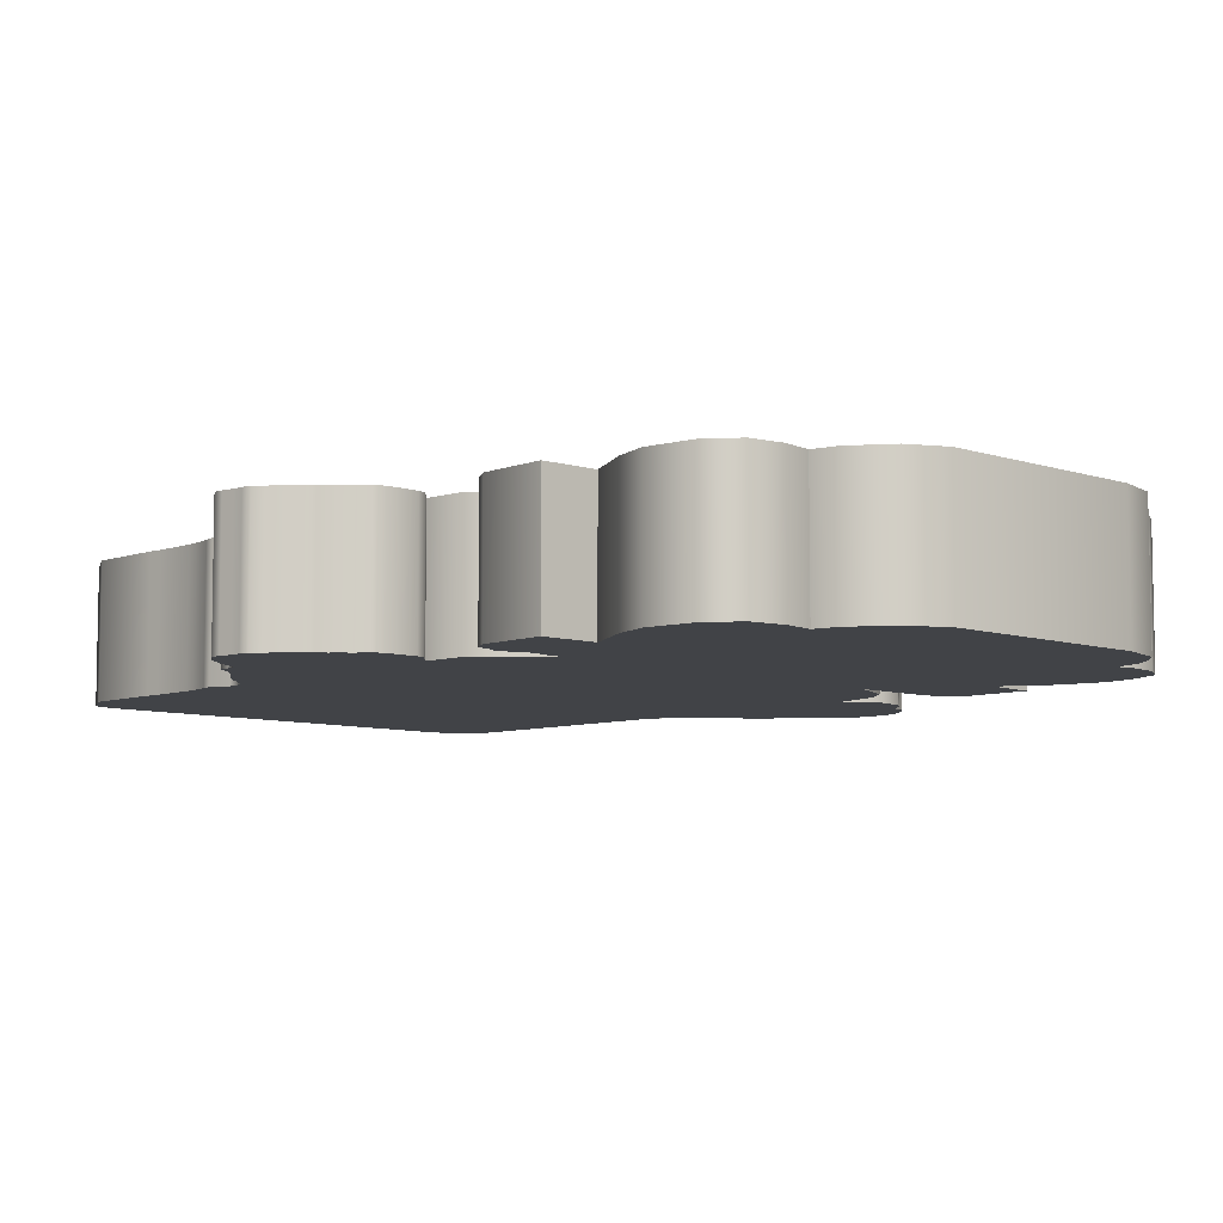
<metadata>
{"format":"obj","ext":"obj","renderer":"f3d","projection":"perspective","resolution":1024,"background":"white","views":[{"elev":-7.3,"azim":-43.9,"up":"+Z"}]}
</metadata>
<code>
v -0.07689 0.4986 -0.2464
v -0.04344 0.5332 -0.2464
v -0.0596 0.5284 -0.2464
v -0.04344 0.5332 -0.2464
v 0.2669 0.5319 -0.2464
v 0.2545 0.5337 -0.2464
v 0.2927 0.5041 -0.2464
v 0.2841 0.5185 -0.2464
v 0.3414 0.2775 -0.2464
v 0.3607 0.2601 -0.2464
v 0.3549 0.2698 -0.2464
v 0.3645 0.2456 -0.2464
v 0.3895 0.2282 -0.2464
v 0.3799 0.2349 -0.2464
v 0.3953 0.2175 -0.2464
v 0.3994 0.1767 -0.2464
v 0.4021 0.2029 -0.2464
v 0.3994 0.1767 -0.2464
v 0.3766 0.1484 -0.2464
v 0.389 0.1601 -0.2464
v 0.3641 0.1454 -0.2464
v 0.346 0.1259 -0.2464
v 0.3556 0.1337 -0.2464
v 0.3249 0.1229 -0.2464
v 0.2989 0.1384 -0.2464
v 0.3066 0.1297 -0.2464
v 0.2895 0.1013 -0.2464
v 0.2933 0.116 -0.2464
v 0.2406 0.06798 -0.2464
v 0.2751 0.08276 -0.2464
v 0.3137 0.06524 -0.2464
v 0.3011 0.0672 -0.2464
v 0.3291 0.04671 -0.2464
v 0.3243 0.05651 -0.2464
v 0.2879 -0.00333 -0.2464
v 0.3293 -0.0003234 -0.2464
v 0.3141 -0.04938 -0.2464
v 0.3073 -0.02981 -0.2464
v 0.3141 -0.04938 -0.2464
v 0.3163 -0.09565 -0.2464
v 0.32 -0.07199 -0.2464
v 0.2856 -0.1321 -0.2464
v 0.3058 -0.1202 -0.2464
v 0.2479 -0.1323 -0.2464
v 0.2624 -0.1352 -0.2464
v 0.2306 -0.1678 -0.2464
v 0.2431 -0.151 -0.2464
v 0.1834 -0.1888 -0.2464
v 0.2171 -0.1797 -0.2464
v 0.1834 -0.1888 -0.2464
v -0.007974 -0.1765 -0.2464
v 0.01907 -0.1902 -0.2464
v -0.03201 -0.1301 -0.2464
v -0.02817 -0.1489 -0.2464
v -0.08123 -0.1303 -0.2464
v -0.05518 -0.1342 -0.2464
v -0.1032 -0.07127 -0.2464
v -0.09855 -0.1097 -0.2464
v -0.07304 -0.004341 -0.2464
v -0.09439 -0.04371 -0.2464
v -0.1142 0.04844 -0.2464
v -0.1164 -0.003517 -0.2464
v -0.1045 0.06218 -0.2464
v -0.1045 0.06318 -0.2464
v -0.09684 0.0622 -0.2464
v -0.08242 0.06712 -0.2464
v -0.09104 0.0671 -0.2464
v -0.0651 0.06128 -0.2464
v -0.05643 0.06231 -0.2464
v -0.03238 0.06431 -0.2464
v -0.04873 0.06427 -0.2464
v -0.07937 0.1101 -0.2464
v -0.05735 0.08088 -0.2464
v -0.08116 0.1385 -0.2464
v -0.1014 0.1218 -0.2464
v -0.09369 0.1248 -0.2464
v -0.1341 0.1256 -0.2464
v -0.1264 0.1217 -0.2464
v -0.1398 0.1334 -0.2464
v -0.1513 0.1441 -0.2464
v -0.1455 0.1383 -0.2464
v -0.1637 0.1528 -0.2464
v -0.158 0.148 -0.2464
v -0.1684 0.1597 -0.2464
v -0.178 0.1714 -0.2464
v -0.1742 0.1645 -0.2464
v -0.1856 0.1849 -0.2464
v -0.1847 0.1771 -0.2464
v -0.1856 0.1937 -0.2464
v -0.1874 0.2102 -0.2464
v -0.1874 0.2025 -0.2464
v -0.1816 0.2171 -0.2464
v -0.17 0.2297 -0.2464
v -0.1767 0.2249 -0.2464
v -0.1574 0.2395 -0.2464
v -0.1642 0.2356 -0.2464
v -0.142 0.256 -0.2464
v -0.1352 0.2686 -0.2464
v -0.142 0.2638 -0.2464
v -0.144 0.2483 -0.2464
v -0.1285 0.2736 -0.2464
v -0.1179 0.2862 -0.2464
v -0.09676 0.3134 -0.2464
v -0.1083 0.2998 -0.2464
v -0.09001 0.3172 -0.2464
v -0.07852 0.3289 -0.2464
v -0.08522 0.323 -0.2464
v -0.07558 0.3453 -0.2464
v -0.08027 0.3685 -0.2464
v -0.0822 0.3598 -0.2464
v -0.07834 0.3762 -0.2464
v -0.07733 0.3839 -0.2464
v -0.07632 0.3936 -0.2464
v -0.07619 0.4283 -0.2464
v -0.07713 0.438 -0.2464
v 0.2953 0.3229 -0.2464
v 0.3645 0.2456 -0.2464
v 0.3163 -0.09565 -0.2464
v -0.1498 0.2434 -0.2464
v -0.1227 0.2803 -0.2464
v 0.2927 0.5041 -0.2464
v 0.2953 0.3229 -0.2464
v 0.2479 -0.1323 -0.2464
v 0.2406 0.06798 -0.2464
v -0.07654 0.3376 -0.2464
v -0.07852 0.3289 -0.2464
v 0.2406 0.06798 -0.2464
v -0.144 0.2483 -0.2464
v -0.144 0.2483 -0.2464
v 0.2406 0.06798 -0.2464
v 0.2953 0.3229 -0.2464
v -0.0596 0.5284 -0.3464
v -0.04344 0.5332 -0.3464
v -0.07689 0.4986 -0.3464
v 0.2545 0.5337 -0.3464
v 0.2669 0.5319 -0.3464
v -0.04344 0.5332 -0.3464
v 0.2841 0.5185 -0.3464
v 0.2927 0.5041 -0.3464
v 0.3549 0.2698 -0.3464
v 0.3607 0.2601 -0.3464
v 0.3414 0.2775 -0.3464
v 0.3645 0.2456 -0.3464
v 0.3799 0.2349 -0.3464
v 0.3895 0.2282 -0.3464
v 0.3953 0.2175 -0.3464
v 0.4021 0.2029 -0.3464
v 0.3994 0.1767 -0.3464
v 0.389 0.1601 -0.3464
v 0.3766 0.1484 -0.3464
v 0.3556 0.1337 -0.3464
v 0.346 0.1259 -0.3464
v 0.3641 0.1454 -0.3464
v 0.3249 0.1229 -0.3464
v 0.3066 0.1297 -0.3464
v 0.2989 0.1384 -0.3464
v 0.3249 0.1229 -0.3464
v 0.2933 0.116 -0.3464
v 0.2895 0.1013 -0.3464
v 0.2989 0.1384 -0.3464
v 0.2751 0.08276 -0.3464
v 0.2406 0.06798 -0.3464
v 0.3011 0.0672 -0.3464
v 0.3137 0.06524 -0.3464
v 0.2406 0.06798 -0.3464
v 0.3243 0.05651 -0.3464
v 0.3291 0.04671 -0.3464
v 0.3293 -0.0003234 -0.3464
v 0.2879 -0.00333 -0.3464
v 0.3291 0.04671 -0.3464
v 0.3073 -0.02981 -0.3464
v 0.3141 -0.04938 -0.3464
v 0.32 -0.07199 -0.3464
v 0.3163 -0.09565 -0.3464
v 0.3058 -0.1202 -0.3464
v 0.2856 -0.1321 -0.3464
v 0.2624 -0.1352 -0.3464
v 0.2479 -0.1323 -0.3464
v 0.2431 -0.151 -0.3464
v 0.2306 -0.1678 -0.3464
v 0.2171 -0.1797 -0.3464
v 0.1834 -0.1888 -0.3464
v 0.01907 -0.1902 -0.3464
v -0.007974 -0.1765 -0.3464
v -0.02817 -0.1489 -0.3464
v -0.03201 -0.1301 -0.3464
v -0.05518 -0.1342 -0.3464
v -0.08123 -0.1303 -0.3464
v -0.03201 -0.1301 -0.3464
v -0.09855 -0.1097 -0.3464
v -0.1032 -0.07127 -0.3464
v -0.08123 -0.1303 -0.3464
v -0.09439 -0.04371 -0.3464
v -0.07304 -0.004341 -0.3464
v -0.1032 -0.07127 -0.3464
v -0.1164 -0.003517 -0.3464
v -0.1142 0.04844 -0.3464
v -0.1045 0.06318 -0.3464
v -0.1045 0.06218 -0.3464
v -0.09104 0.0671 -0.3464
v -0.08242 0.06712 -0.3464
v -0.09684 0.0622 -0.3464
v -0.0651 0.06128 -0.3464
v -0.04873 0.06427 -0.3464
v -0.03238 0.06431 -0.3464
v -0.05643 0.06231 -0.3464
v -0.05735 0.08088 -0.3464
v -0.07937 0.1101 -0.3464
v -0.03238 0.06431 -0.3464
v -0.08116 0.1385 -0.3464
v -0.09369 0.1248 -0.3464
v -0.1014 0.1218 -0.3464
v -0.1264 0.1217 -0.3464
v -0.1341 0.1256 -0.3464
v -0.1455 0.1383 -0.3464
v -0.1513 0.1441 -0.3464
v -0.1398 0.1334 -0.3464
v -0.158 0.148 -0.3464
v -0.1637 0.1528 -0.3464
v -0.1684 0.1597 -0.3464
v -0.1742 0.1645 -0.3464
v -0.178 0.1714 -0.3464
v -0.1684 0.1597 -0.3464
v -0.1847 0.1771 -0.3464
v -0.1856 0.1849 -0.3464
v -0.1874 0.2025 -0.3464
v -0.1874 0.2102 -0.3464
v -0.1856 0.1937 -0.3464
v -0.1816 0.2171 -0.3464
v -0.1767 0.2249 -0.3464
v -0.17 0.2297 -0.3464
v -0.1642 0.2356 -0.3464
v -0.1574 0.2395 -0.3464
v -0.142 0.2638 -0.3464
v -0.1352 0.2686 -0.3464
v -0.142 0.256 -0.3464
v -0.144 0.2483 -0.3464
v -0.1285 0.2736 -0.3464
v -0.1083 0.2998 -0.3464
v -0.09676 0.3134 -0.3464
v -0.1179 0.2862 -0.3464
v -0.09001 0.3172 -0.3464
v -0.08522 0.323 -0.3464
v -0.07852 0.3289 -0.3464
v -0.0822 0.3598 -0.3464
v -0.08027 0.3685 -0.3464
v -0.07558 0.3453 -0.3464
v -0.07834 0.3762 -0.3464
v -0.07733 0.3839 -0.3464
v -0.07632 0.3936 -0.3464
v -0.07713 0.438 -0.3464
v -0.07619 0.4283 -0.3464
v 0.2953 0.3229 -0.3464
v 0.2989 0.1384 -0.3464
v 0.2406 0.06798 -0.3464
v -0.03201 -0.1301 -0.3464
v -0.1513 0.1441 -0.3464
v -0.1498 0.2434 -0.3464
v -0.1227 0.2803 -0.3464
v 0.2927 0.5041 -0.3464
v -0.1032 -0.07127 -0.3464
v -0.08116 0.1385 -0.3464
v -0.07654 0.3376 -0.3464
v -0.07852 0.3289 -0.3464
v 0.2953 0.3229 -0.3464
v -0.144 0.2483 -0.3464
v 0.2406 0.06798 -0.3464
v -0.03238 0.06431 -0.3464
v -0.144 0.2483 -0.3464
v -0.144 0.2483 -0.3464
v -0.0596 0.5284 -0.2464
v -0.04344 0.5332 -0.3464
v -0.0596 0.5284 -0.3464
v -0.04344 0.5332 -0.2464
v -0.04344 0.5332 -0.2464
v 0.2545 0.5337 -0.3464
v -0.04344 0.5332 -0.3464
v 0.2545 0.5337 -0.2464
v 0.2669 0.5319 -0.3464
v 0.2669 0.5319 -0.2464
v 0.2841 0.5185 -0.3464
v 0.2841 0.5185 -0.2464
v 0.2927 0.5041 -0.3464
v 0.2927 0.5041 -0.2464
v 0.2953 0.3229 -0.3464
v 0.2953 0.3229 -0.2464
v 0.2953 0.3229 -0.2464
v 0.3414 0.2775 -0.3464
v 0.2953 0.3229 -0.3464
v 0.3414 0.2775 -0.2464
v 0.3549 0.2698 -0.3464
v 0.3549 0.2698 -0.2464
v 0.3607 0.2601 -0.3464
v 0.3607 0.2601 -0.2464
v 0.3645 0.2456 -0.3464
v 0.3645 0.2456 -0.2464
v 0.3799 0.2349 -0.3464
v 0.3799 0.2349 -0.2464
v 0.3895 0.2282 -0.3464
v 0.3895 0.2282 -0.2464
v 0.3953 0.2175 -0.3464
v 0.3953 0.2175 -0.2464
v 0.4021 0.2029 -0.3464
v 0.4021 0.2029 -0.2464
v 0.3994 0.1767 -0.3464
v 0.3994 0.1767 -0.2464
v 0.389 0.1601 -0.3464
v 0.389 0.1601 -0.2464
v 0.3766 0.1484 -0.3464
v 0.3766 0.1484 -0.2464
v 0.3641 0.1454 -0.3464
v 0.3641 0.1454 -0.2464
v 0.3556 0.1337 -0.3464
v 0.3556 0.1337 -0.2464
v 0.346 0.1259 -0.3464
v 0.3556 0.1337 -0.2464
v 0.346 0.1259 -0.2464
v 0.346 0.1259 -0.3464
v 0.3249 0.1229 -0.3464
v 0.3249 0.1229 -0.2464
v 0.3066 0.1297 -0.3464
v 0.3066 0.1297 -0.2464
v 0.2989 0.1384 -0.3464
v 0.2989 0.1384 -0.2464
v 0.2989 0.1384 -0.2464
v 0.2933 0.116 -0.3464
v 0.2989 0.1384 -0.3464
v 0.2933 0.116 -0.2464
v 0.2933 0.116 -0.2464
v 0.2895 0.1013 -0.3464
v 0.2933 0.116 -0.3464
v 0.2895 0.1013 -0.2464
v 0.2751 0.08276 -0.3464
v 0.2751 0.08276 -0.2464
v 0.2406 0.06798 -0.3464
v 0.2751 0.08276 -0.2464
v 0.2406 0.06798 -0.2464
v 0.2406 0.06798 -0.3464
v 0.2406 0.06798 -0.2464
v 0.3011 0.0672 -0.3464
v 0.2406 0.06798 -0.3464
v 0.3011 0.0672 -0.2464
v 0.3137 0.06524 -0.3464
v 0.3137 0.06524 -0.2464
v 0.3243 0.05651 -0.3464
v 0.3243 0.05651 -0.2464
v 0.3291 0.04671 -0.3464
v 0.3291 0.04671 -0.2464
v 0.3293 -0.0003234 -0.3464
v 0.3293 -0.0003234 -0.2464
v 0.3293 -0.0003234 -0.2464
v 0.2879 -0.00333 -0.3464
v 0.3293 -0.0003234 -0.3464
v 0.2879 -0.00333 -0.2464
v 0.2879 -0.00333 -0.2464
v 0.3073 -0.02981 -0.3464
v 0.2879 -0.00333 -0.3464
v 0.3073 -0.02981 -0.2464
v 0.3141 -0.04938 -0.3464
v 0.3141 -0.04938 -0.2464
v 0.32 -0.07199 -0.3464
v 0.32 -0.07199 -0.2464
v 0.3163 -0.09565 -0.3464
v 0.3163 -0.09565 -0.2464
v 0.3058 -0.1202 -0.3464
v 0.3058 -0.1202 -0.2464
v 0.2856 -0.1321 -0.3464
v 0.2856 -0.1321 -0.2464
v 0.2624 -0.1352 -0.3464
v 0.2624 -0.1352 -0.2464
v 0.2479 -0.1323 -0.3464
v 0.2479 -0.1323 -0.2464
v 0.2479 -0.1323 -0.2464
v 0.2431 -0.151 -0.3464
v 0.2479 -0.1323 -0.3464
v 0.2431 -0.151 -0.2464
v 0.2306 -0.1678 -0.3464
v 0.2306 -0.1678 -0.2464
v 0.2171 -0.1797 -0.3464
v 0.2171 -0.1797 -0.2464
v 0.1834 -0.1888 -0.3464
v 0.1834 -0.1888 -0.2464
v 0.01907 -0.1902 -0.3464
v 0.01907 -0.1902 -0.2464
v -0.007974 -0.1765 -0.3464
v 0.01907 -0.1902 -0.2464
v -0.007974 -0.1765 -0.2464
v -0.007974 -0.1765 -0.3464
v -0.02817 -0.1489 -0.3464
v -0.02817 -0.1489 -0.2464
v -0.03201 -0.1301 -0.3464
v -0.03201 -0.1301 -0.2464
v -0.03201 -0.1301 -0.2464
v -0.05518 -0.1342 -0.3464
v -0.03201 -0.1301 -0.3464
v -0.05518 -0.1342 -0.2464
v -0.08123 -0.1303 -0.3464
v -0.08123 -0.1303 -0.2464
v -0.09855 -0.1097 -0.3464
v -0.09855 -0.1097 -0.2464
v -0.1032 -0.07127 -0.3464
v -0.1032 -0.07127 -0.2464
v -0.09439 -0.04371 -0.3464
v -0.09439 -0.04371 -0.2464
v -0.07304 -0.004341 -0.3464
v -0.07304 -0.004341 -0.2464
v -0.07304 -0.004341 -0.2464
v -0.1164 -0.003517 -0.3464
v -0.07304 -0.004341 -0.3464
v -0.1164 -0.003517 -0.2464
v -0.1164 -0.003517 -0.2464
v -0.1142 0.04844 -0.3464
v -0.1164 -0.003517 -0.3464
v -0.1142 0.04844 -0.2464
v -0.1045 0.06318 -0.3464
v -0.1045 0.06318 -0.2464
v -0.1045 0.06318 -0.2464
v -0.1045 0.06218 -0.3464
v -0.1045 0.06318 -0.3464
v -0.1045 0.06218 -0.2464
v -0.1045 0.06218 -0.2464
v -0.09684 0.0622 -0.3464
v -0.1045 0.06218 -0.3464
v -0.09684 0.0622 -0.2464
v -0.09104 0.0671 -0.3464
v -0.09104 0.0671 -0.2464
v -0.08242 0.06712 -0.3464
v -0.08242 0.06712 -0.2464
v -0.0651 0.06128 -0.3464
v -0.0651 0.06128 -0.2464
v -0.05643 0.06231 -0.3464
v -0.05643 0.06231 -0.2464
v -0.04873 0.06427 -0.3464
v -0.04873 0.06427 -0.2464
v -0.03238 0.06431 -0.3464
v -0.03238 0.06431 -0.2464
v -0.03238 0.06431 -0.2464
v -0.05735 0.08088 -0.3464
v -0.03238 0.06431 -0.3464
v -0.05735 0.08088 -0.2464
v -0.07937 0.1101 -0.3464
v -0.07937 0.1101 -0.2464
v -0.08116 0.1385 -0.3464
v -0.08116 0.1385 -0.2464
v -0.08116 0.1385 -0.2464
v -0.09369 0.1248 -0.3464
v -0.08116 0.1385 -0.3464
v -0.09369 0.1248 -0.2464
v -0.1014 0.1218 -0.3464
v -0.1014 0.1218 -0.2464
v -0.1264 0.1217 -0.3464
v -0.1264 0.1217 -0.2464
v -0.1341 0.1256 -0.3464
v -0.1341 0.1256 -0.2464
v -0.1398 0.1334 -0.3464
v -0.1398 0.1334 -0.2464
v -0.1455 0.1383 -0.3464
v -0.1455 0.1383 -0.2464
v -0.1513 0.1441 -0.3464
v -0.1513 0.1441 -0.2464
v -0.158 0.148 -0.3464
v -0.158 0.148 -0.2464
v -0.1637 0.1528 -0.3464
v -0.1637 0.1528 -0.2464
v -0.1684 0.1597 -0.3464
v -0.1684 0.1597 -0.2464
v -0.1684 0.1597 -0.2464
v -0.1742 0.1645 -0.3464
v -0.1684 0.1597 -0.3464
v -0.1742 0.1645 -0.2464
v -0.178 0.1714 -0.3464
v -0.178 0.1714 -0.2464
v -0.1847 0.1771 -0.3464
v -0.1847 0.1771 -0.2464
v -0.1856 0.1849 -0.3464
v -0.1856 0.1849 -0.2464
v -0.1856 0.1937 -0.3464
v -0.1856 0.1937 -0.2464
v -0.1874 0.2025 -0.3464
v -0.1874 0.2025 -0.2464
v -0.1874 0.2102 -0.3464
v -0.1874 0.2102 -0.2464
v -0.1816 0.2171 -0.3464
v -0.1816 0.2171 -0.2464
v -0.1767 0.2249 -0.3464
v -0.1767 0.2249 -0.2464
v -0.17 0.2297 -0.3464
v -0.17 0.2297 -0.2464
v -0.1642 0.2356 -0.3464
v -0.1642 0.2356 -0.2464
v -0.1574 0.2395 -0.3464
v -0.1574 0.2395 -0.2464
v -0.1498 0.2434 -0.3464
v -0.1498 0.2434 -0.2464
v -0.144 0.2483 -0.3464
v -0.144 0.2483 -0.2464
v -0.142 0.256 -0.3464
v -0.142 0.256 -0.2464
v -0.142 0.2638 -0.3464
v -0.142 0.2638 -0.2464
v -0.1352 0.2686 -0.3464
v -0.1352 0.2686 -0.2464
v -0.1285 0.2736 -0.3464
v -0.1285 0.2736 -0.2464
v -0.1227 0.2803 -0.3464
v -0.1227 0.2803 -0.2464
v -0.1179 0.2862 -0.3464
v -0.1179 0.2862 -0.2464
v -0.1083 0.2998 -0.3464
v -0.1083 0.2998 -0.2464
v -0.09676 0.3134 -0.3464
v -0.09676 0.3134 -0.2464
v -0.09001 0.3172 -0.3464
v -0.09001 0.3172 -0.2464
v -0.08522 0.323 -0.3464
v -0.08522 0.323 -0.2464
v -0.07852 0.3289 -0.3464
v -0.07852 0.3289 -0.2464
v -0.07852 0.3289 -0.2464
v -0.07654 0.3376 -0.3464
v -0.07852 0.3289 -0.3464
v -0.07654 0.3376 -0.2464
v -0.07558 0.3453 -0.3464
v -0.07558 0.3453 -0.2464
v -0.0822 0.3598 -0.3464
v -0.0822 0.3598 -0.2464
v -0.08027 0.3685 -0.3464
v -0.08027 0.3685 -0.2464
v -0.07834 0.3762 -0.3464
v -0.07834 0.3762 -0.2464
v -0.07733 0.3839 -0.3464
v -0.07733 0.3839 -0.2464
v -0.07632 0.3936 -0.3464
v -0.07632 0.3936 -0.2464
v -0.07619 0.4283 -0.3464
v -0.07619 0.4283 -0.2464
v -0.07713 0.438 -0.3464
v -0.07713 0.438 -0.2464
v -0.07689 0.4986 -0.3464
v -0.07689 0.4986 -0.2464
g Node #0
f 1 2 3
f 4 5 6
f 5 7 8
f 9 10 11
f 9 12 10
f 12 13 14
f 12 15 13
f 15 16 17
f 18 19 20
f 21 22 23
f 21 24 22
f 24 25 26
f 25 27 28
f 27 29 30
f 29 31 32
f 31 33 34
f 33 35 36
f 35 37 38
f 39 40 41
f 40 42 43
f 42 44 45
f 44 46 47
f 46 48 49
f 50 51 52
f 51 53 54
f 53 55 56
f 55 57 58
f 57 59 60
f 59 61 62
f 61 63 64
f 65 66 67
f 65 68 66
f 69 70 71
f 70 72 73
f 70 74 72
f 74 75 76
f 75 77 78
f 79 80 81
f 80 82 83
f 80 84 82
f 84 85 86
f 85 87 88
f 89 90 91
f 89 92 90
f 92 93 94
f 93 95 96
f 97 98 99
f 100 98 97
f 100 101 98
f 102 103 104
f 102 105 103
f 105 106 107
f 108 109 110
f 108 111 109
f 108 112 111
f 108 113 112
f 114 1 115
f 114 2 1
f 4 7 5
f 116 12 9
f 12 16 15
f 117 19 18
f 21 25 24
f 25 29 27
f 29 33 31
f 29 35 33
f 35 118 37
f 40 44 42
f 44 48 46
f 50 53 51
f 53 57 55
f 59 63 61
f 59 65 63
f 68 70 69
f 74 77 75
f 74 79 77
f 74 80 79
f 80 85 84
f 85 89 87
f 89 93 92
f 93 119 95
f 100 120 101
f 100 102 120
f 102 106 105
f 108 114 113
f 108 2 114
f 108 121 2
f 122 19 117
f 122 21 19
f 29 118 35
f 29 123 118
f 124 48 44
f 50 57 53
f 59 68 65
f 59 70 68
f 74 85 80
f 74 89 85
f 89 119 93
f 100 106 102
f 125 121 108
f 126 121 125
f 122 25 21
f 122 29 25
f 127 57 50
f 57 70 59
f 74 119 89
f 74 128 119
f 129 121 126
f 121 130 131
f 127 70 57
f 70 128 74
f 129 130 121
f 128 70 127
f 132 133 134
f 135 136 137
f 138 139 136
f 140 141 142
f 141 143 142
f 144 145 143
f 145 146 143
f 147 148 146
f 149 150 148
f 151 152 153
f 152 154 153
f 155 156 157
f 158 159 160
f 161 162 159
f 163 164 165
f 166 167 164
f 168 169 170
f 171 172 169
f 173 174 172
f 175 176 174
f 177 178 176
f 179 180 178
f 181 182 180
f 183 184 182
f 185 186 184
f 187 188 189
f 190 191 192
f 193 194 195
f 196 197 194
f 198 199 197
f 200 201 202
f 201 203 202
f 204 205 206
f 207 208 209
f 208 210 209
f 211 212 210
f 213 214 212
f 215 216 217
f 218 219 216
f 219 220 216
f 221 222 223
f 224 225 222
f 226 227 228
f 227 229 228
f 230 231 229
f 232 233 231
f 234 235 236
f 236 235 237
f 235 238 237
f 239 240 241
f 240 242 241
f 243 244 242
f 245 246 247
f 246 248 247
f 248 249 247
f 249 250 247
f 251 134 252
f 134 133 252
f 136 139 137
f 142 143 253
f 146 148 143
f 148 150 143
f 154 254 153
f 159 162 160
f 164 167 165
f 170 169 255
f 172 174 169
f 176 178 174
f 180 182 178
f 184 186 182
f 192 191 256
f 197 199 194
f 199 202 194
f 206 205 203
f 212 214 210
f 214 217 210
f 217 216 210
f 223 222 257
f 225 228 222
f 229 231 228
f 233 258 231
f 238 259 237
f 259 241 237
f 242 244 241
f 250 252 247
f 252 133 247
f 133 260 247
f 143 150 253
f 150 153 253
f 169 174 255
f 174 178 255
f 178 182 255
f 186 261 182
f 202 203 194
f 203 205 194
f 257 222 262
f 222 228 262
f 231 258 228
f 241 244 237
f 247 260 263
f 263 260 264
f 153 254 253
f 160 162 265
f 182 261 255
f 194 205 195
f 228 258 262
f 258 237 262
f 264 260 266
f 265 162 139
f 195 205 267
f 262 237 268
f 139 162 269
f 267 205 270
f 271 272 273
f 271 274 272
f 275 276 277
f 275 278 276
f 278 279 276
f 278 280 279
f 280 281 279
f 280 282 281
f 282 283 281
f 282 284 283
f 284 285 283
f 284 286 285
f 287 288 289
f 287 290 288
f 290 291 288
f 290 292 291
f 292 293 291
f 292 294 293
f 294 295 293
f 294 296 295
f 296 297 295
f 296 298 297
f 298 299 297
f 298 300 299
f 300 301 299
f 300 302 301
f 302 303 301
f 302 304 303
f 304 305 303
f 304 306 305
f 306 307 305
f 306 308 307
f 308 309 307
f 308 310 309
f 310 311 309
f 310 312 311
f 312 313 311
f 312 314 313
f 314 315 313
f 316 317 318
f 317 319 318
f 317 320 319
f 320 321 319
f 320 322 321
f 322 323 321
f 322 324 323
f 325 326 327
f 325 328 326
f 329 330 331
f 329 332 330
f 332 333 330
f 332 334 333
f 334 335 333
f 336 337 338
f 339 340 341
f 339 342 340
f 342 343 340
f 342 344 343
f 344 345 343
f 344 346 345
f 346 347 345
f 346 348 347
f 348 349 347
f 348 350 349
f 351 352 353
f 351 354 352
f 355 356 357
f 355 358 356
f 358 359 356
f 358 360 359
f 360 361 359
f 360 362 361
f 362 363 361
f 362 364 363
f 364 365 363
f 364 366 365
f 366 367 365
f 366 368 367
f 368 369 367
f 368 370 369
f 370 371 369
f 370 372 371
f 373 374 375
f 373 376 374
f 376 377 374
f 376 378 377
f 378 379 377
f 378 380 379
f 380 381 379
f 380 382 381
f 382 383 381
f 382 384 383
f 384 385 383
f 386 387 388
f 387 389 388
f 387 390 389
f 390 391 389
f 390 392 391
f 393 394 395
f 393 396 394
f 396 397 394
f 396 398 397
f 398 399 397
f 398 400 399
f 400 401 399
f 400 402 401
f 402 403 401
f 402 404 403
f 404 405 403
f 404 406 405
f 407 408 409
f 407 410 408
f 411 412 413
f 411 414 412
f 414 415 412
f 414 416 415
f 417 418 419
f 417 420 418
f 421 422 423
f 421 424 422
f 424 425 422
f 424 426 425
f 426 427 425
f 426 428 427
f 428 429 427
f 428 430 429
f 430 431 429
f 430 432 431
f 432 433 431
f 432 434 433
f 434 435 433
f 434 436 435
f 437 438 439
f 437 440 438
f 440 441 438
f 440 442 441
f 442 443 441
f 442 444 443
f 445 446 447
f 445 448 446
f 448 449 446
f 448 450 449
f 450 451 449
f 450 452 451
f 452 453 451
f 452 454 453
f 454 455 453
f 454 456 455
f 456 457 455
f 456 458 457
f 458 459 457
f 458 460 459
f 460 461 459
f 460 462 461
f 462 463 461
f 462 464 463
f 464 465 463
f 464 466 465
f 467 468 469
f 467 470 468
f 470 471 468
f 470 472 471
f 472 473 471
f 472 474 473
f 474 475 473
f 474 476 475
f 476 477 475
f 476 478 477
f 478 479 477
f 478 480 479
f 480 481 479
f 480 482 481
f 482 483 481
f 482 484 483
f 484 485 483
f 484 486 485
f 486 487 485
f 486 488 487
f 488 489 487
f 488 490 489
f 490 491 489
f 490 492 491
f 492 493 491
f 492 494 493
f 494 495 493
f 494 496 495
f 496 497 495
f 496 498 497
f 498 499 497
f 498 500 499
f 500 501 499
f 500 502 501
f 502 503 501
f 502 504 503
f 504 505 503
f 504 506 505
f 506 507 505
f 506 508 507
f 508 509 507
f 508 510 509
f 510 511 509
f 510 512 511
f 512 513 511
f 512 514 513
f 514 515 513
f 514 516 515
f 516 517 515
f 516 518 517
f 519 520 521
f 519 522 520
f 522 523 520
f 522 524 523
f 524 525 523
f 524 526 525
f 526 527 525
f 526 528 527
f 528 529 527
f 528 530 529
f 530 531 529
f 530 532 531
f 532 533 531
f 532 534 533
f 534 535 533
f 534 536 535
f 536 537 535
f 536 538 537
f 538 539 537
f 538 540 539
f 540 273 539
f 540 271 273

</code>
